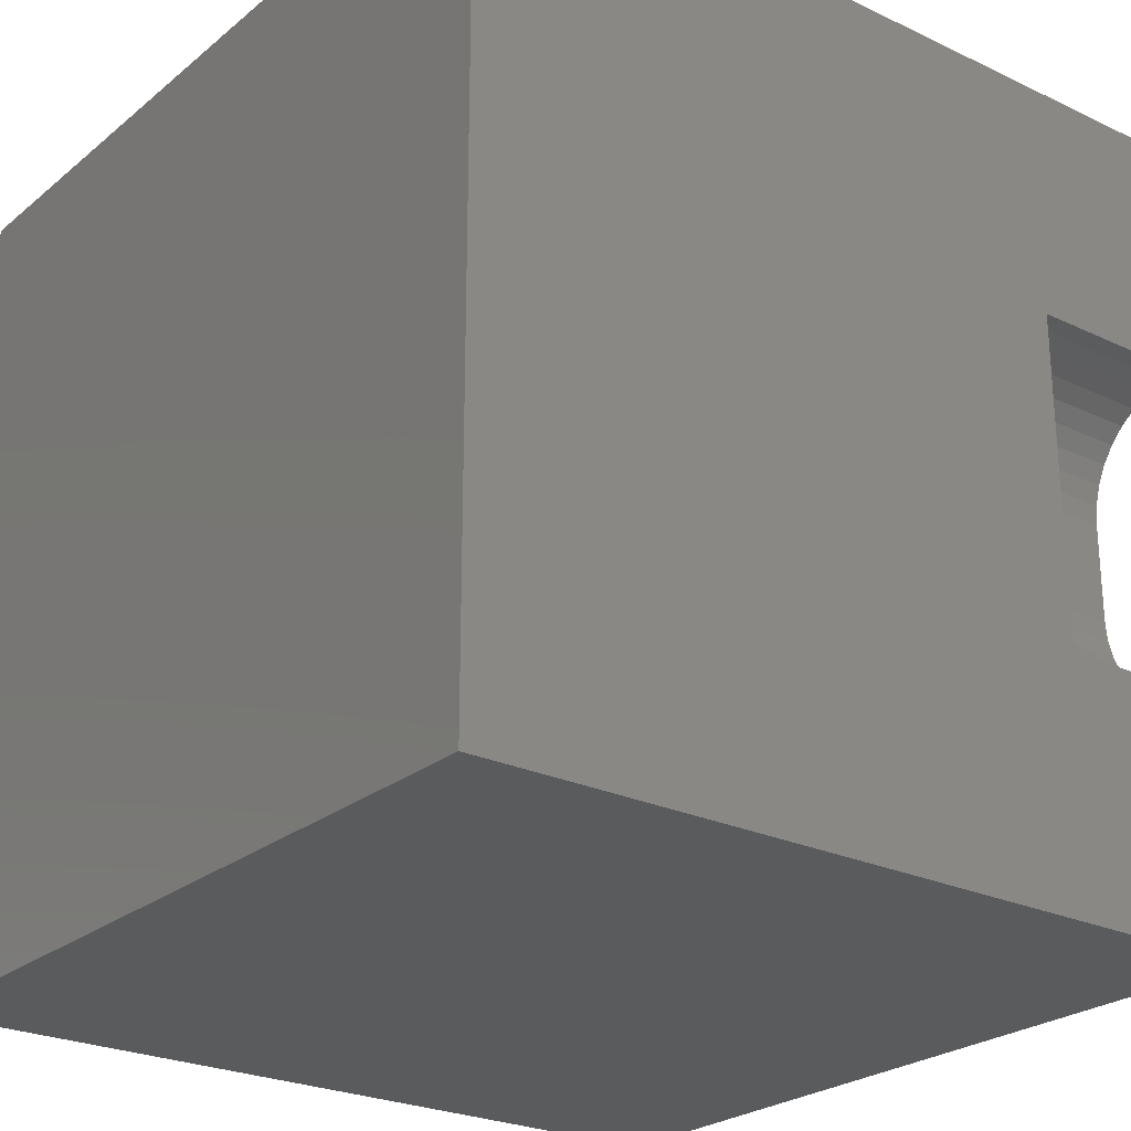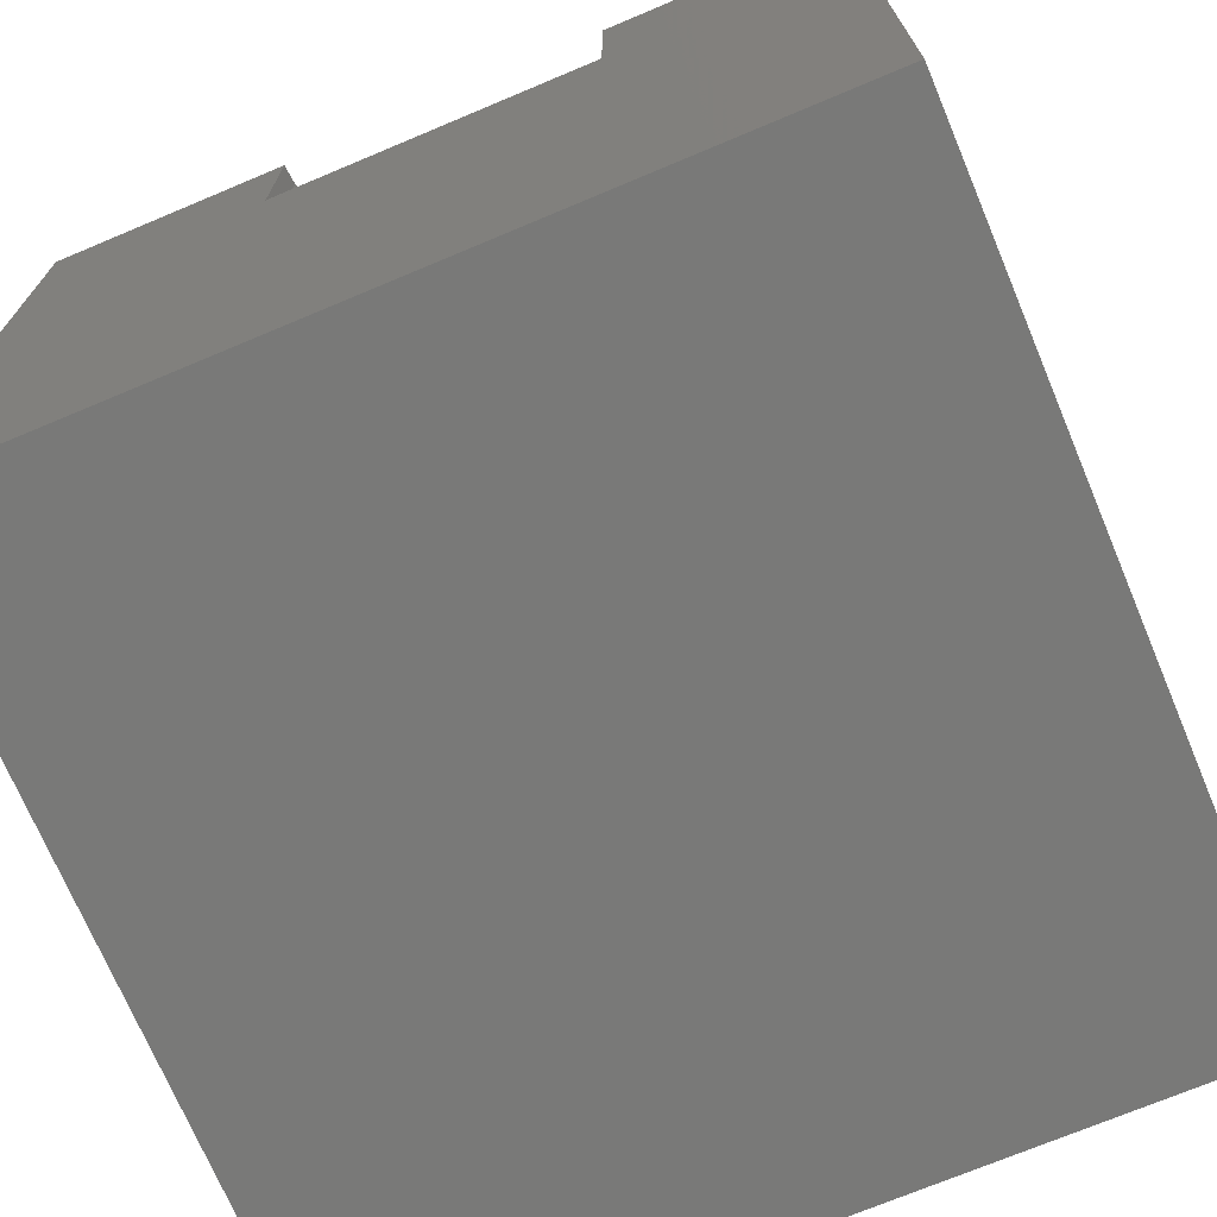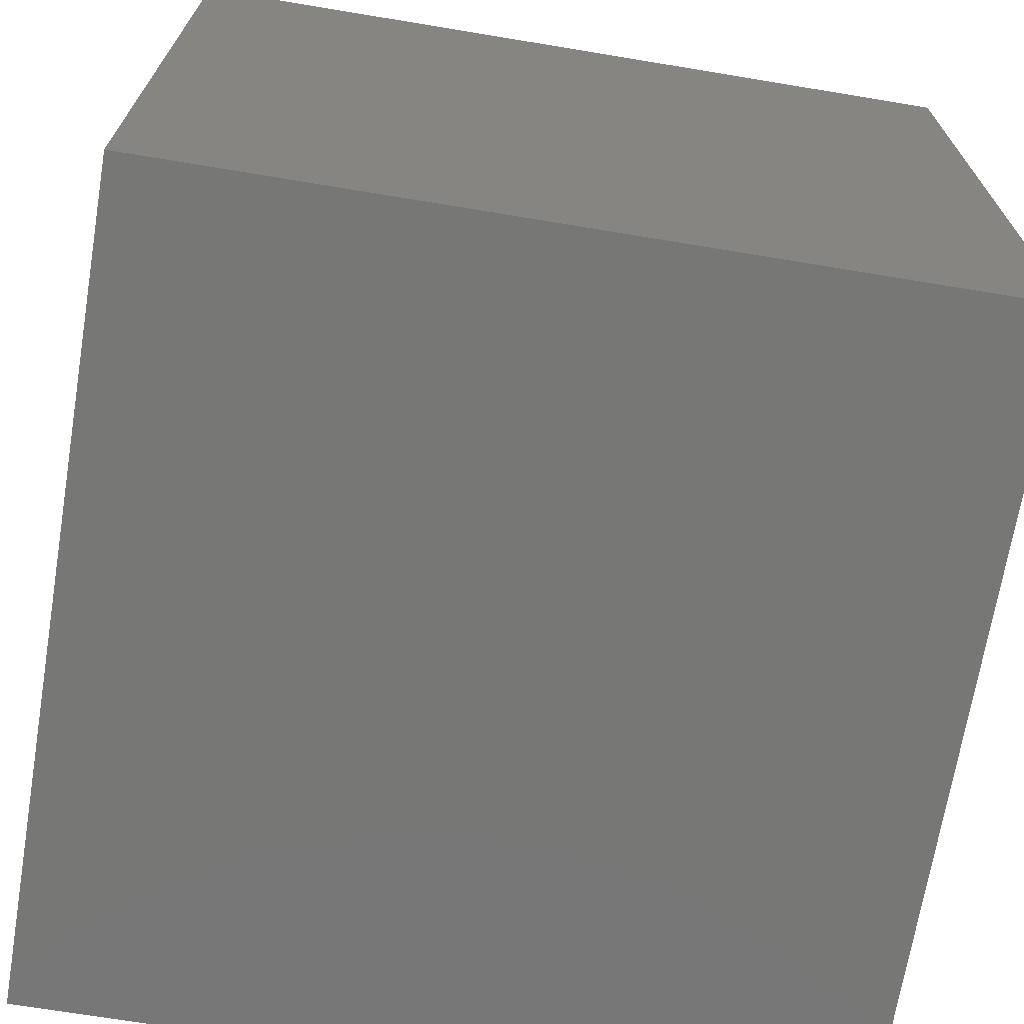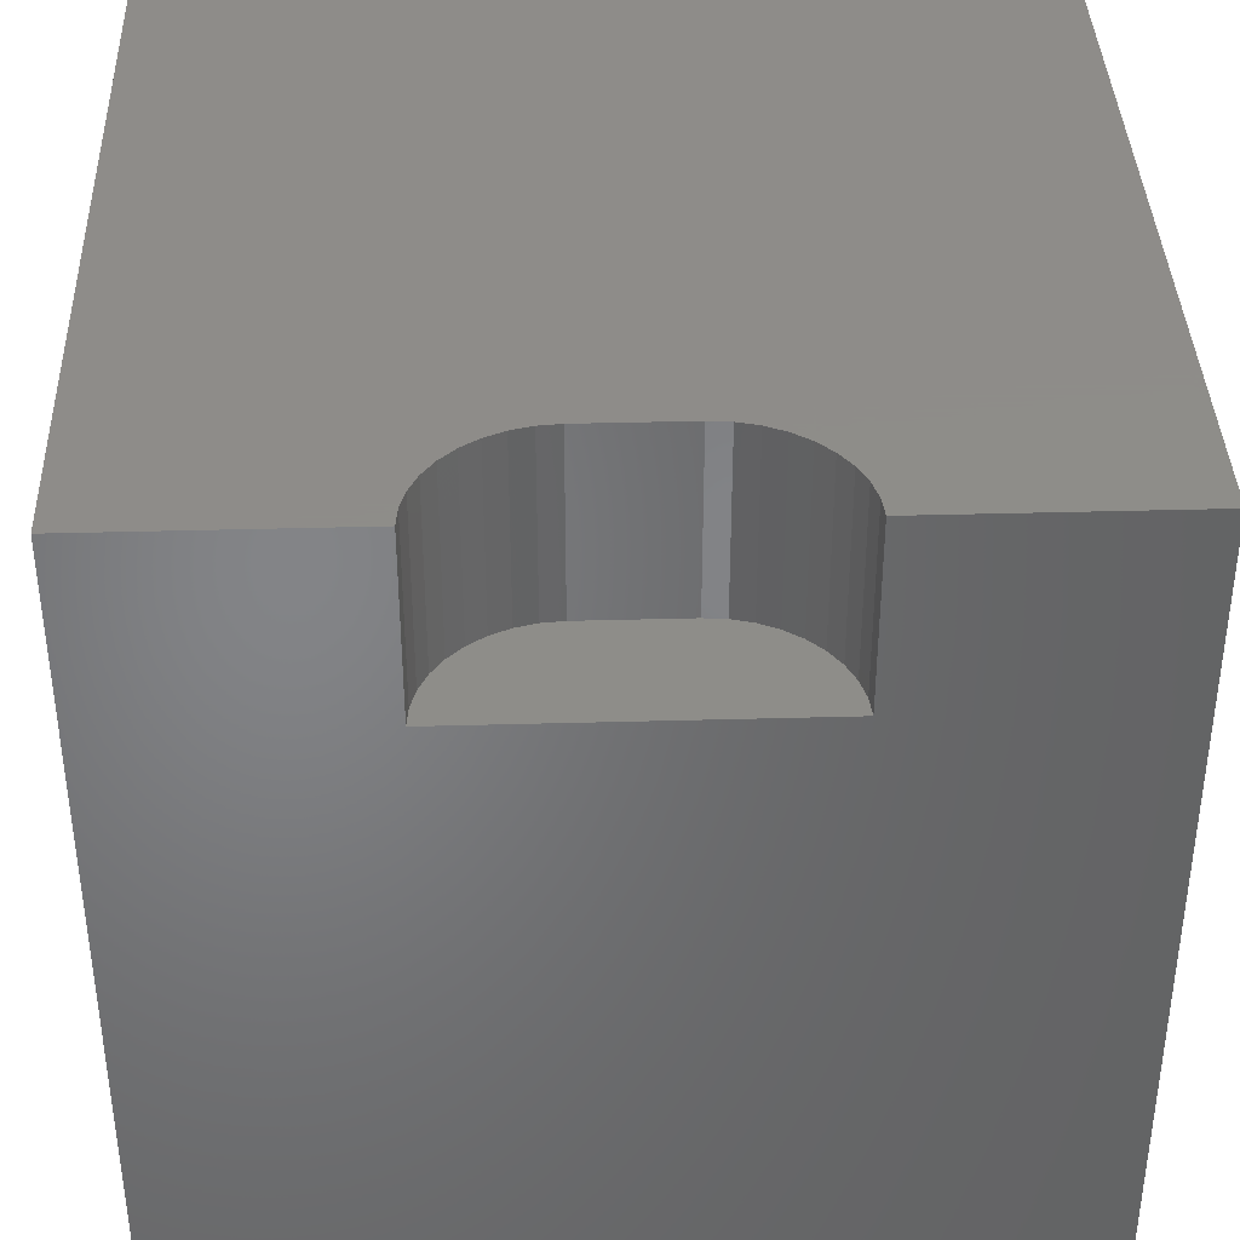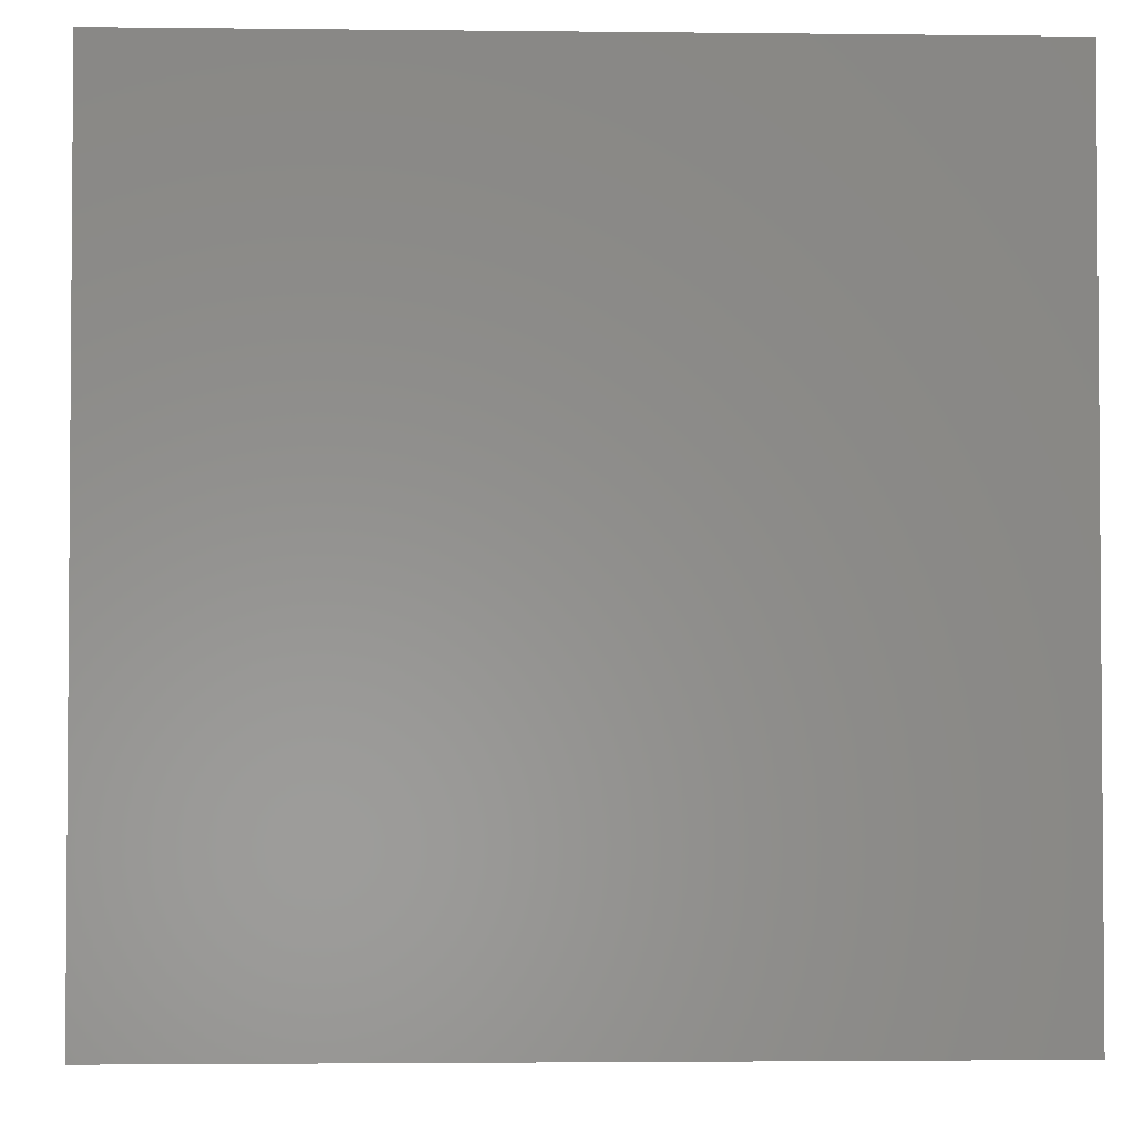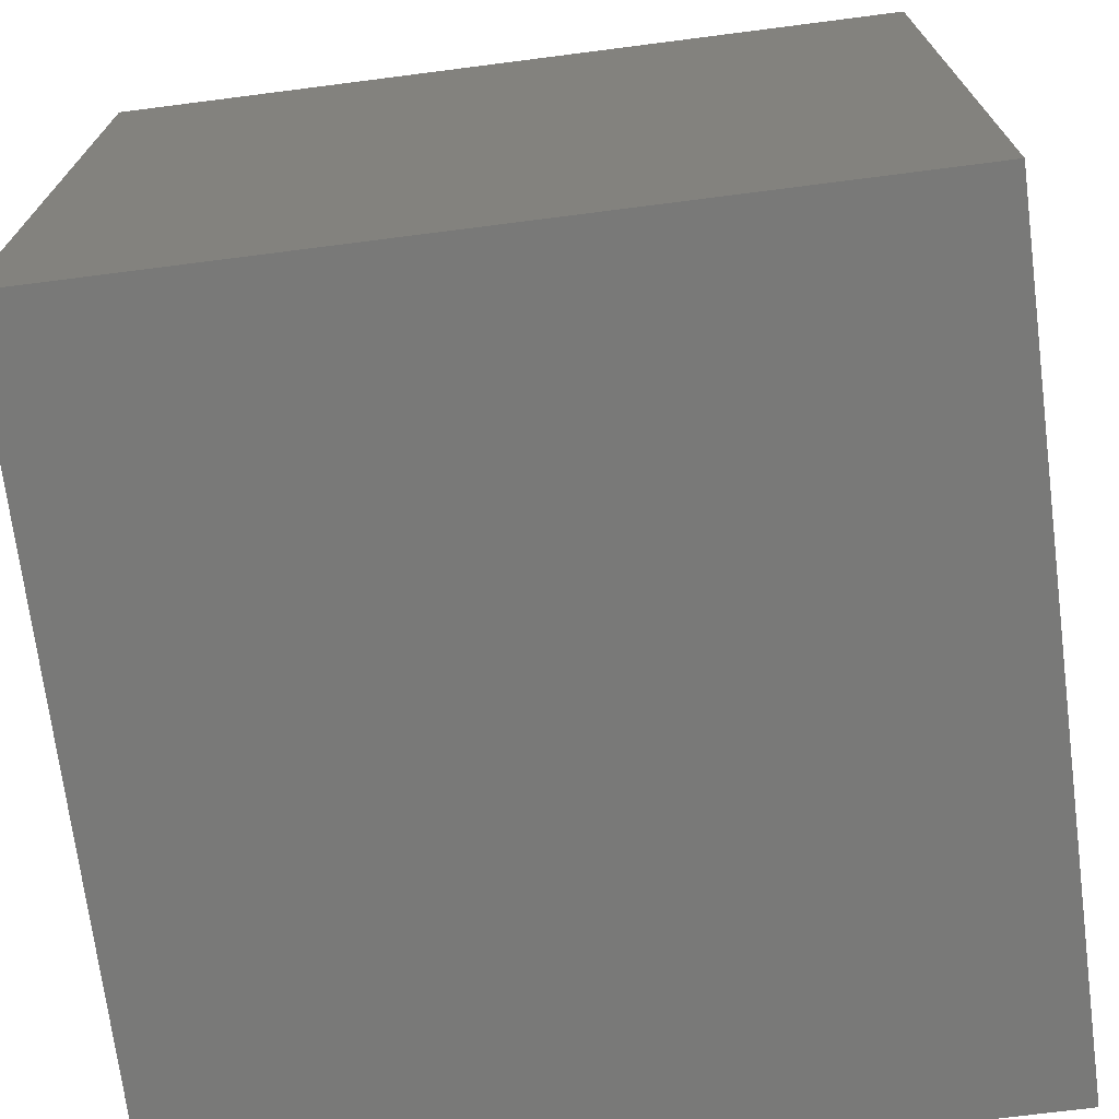
<metadata>
{"format":"stl","ext":"stl","renderer":"f3d","projection":"perspective","resolution":1024,"background":"white","views":[{"elev":-24.9,"azim":-127.6,"up":"+Y"},{"elev":-71.7,"azim":-67.2,"up":"+Z"},{"elev":-69.7,"azim":170.6,"up":"+Y"},{"elev":38.4,"azim":-92.0,"up":"+Z"},{"elev":-2.7,"azim":177.6,"up":"+Y"},{"elev":-71.6,"azim":97.3,"up":"+Z"}]}
</metadata>
<code>
# stl→obj: 52 verts, 92 faces
v 0 7.023 10
v 0 10 10
v 0 7.023 7.843
v 0 10 0
v 0 2.977 7.843
v 0 0 0
v 0 2.977 10
v 0 0 10
v 0.2462 2.999 10
v 10 0 10
v 0.7088 3.167 10
v 0.4848 3.063 10
v 8.68e-17 7.023 10
v 0.2462 7.001 10
v 0.4848 6.937 10
v 10 10 10
v 0.7088 6.833 10
v 0.9112 6.691 10
v 1.086 6.517 10
v 1.228 6.314 10
v 1.332 6.09 10
v 1.228 3.686 10
v 1.332 3.91 10
v 1.396 4.149 10
v 1.086 3.483 10
v 0.9112 3.309 10
v 1.396 5.851 10
v 1.418 5.605 10
v 1.418 4.395 10
v 10 10 0
v 10 0 0
v 1.396 5.851 7.843
v 1.332 6.09 7.843
v 8.68e-17 7.023 7.843
v 0.4848 3.063 7.843
v 1.418 4.395 7.843
v 0.2462 2.999 7.843
v -2.604e-16 2.977 7.843
v 1.418 5.605 7.843
v 0.4848 6.937 7.843
v 1.086 6.517 7.843
v 0.7088 6.833 7.843
v 0.9112 6.691 7.843
v 1.228 6.314 7.843
v 0.2462 7.001 7.843
v 0.7088 3.167 7.843
v 0.9112 3.309 7.843
v 1.086 3.483 7.843
v 1.228 3.686 7.843
v 1.332 3.91 7.843
v 1.396 4.149 7.843
v -2.604e-16 2.977 10
f 1 2 3
f 3 2 4
f 3 4 5
f 5 4 6
f 5 6 7
f 7 6 8
f 9 7 8
f 10 11 8
f 8 11 12
f 8 12 9
f 13 14 2
f 2 14 15
f 2 15 16
f 16 15 17
f 16 17 18
f 18 19 16
f 16 19 20
f 16 20 21
f 22 10 23
f 23 10 24
f 22 25 10
f 10 25 26
f 10 26 11
f 21 27 16
f 16 27 28
f 16 28 10
f 10 28 29
f 10 29 24
f 30 16 31
f 31 16 10
f 4 30 6
f 6 30 31
f 16 30 2
f 2 30 4
f 31 10 6
f 6 10 8
f 32 33 34
f 35 36 37
f 37 36 38
f 38 36 34
f 34 36 39
f 34 39 32
f 40 41 42
f 42 41 43
f 33 44 34
f 34 44 41
f 34 41 45
f 45 41 40
f 35 46 36
f 36 46 47
f 36 47 48
f 48 49 36
f 36 49 50
f 36 50 51
f 38 52 9
f 38 9 37
f 37 9 12
f 37 12 35
f 35 12 11
f 35 11 46
f 46 11 26
f 46 26 47
f 47 26 25
f 47 25 48
f 48 25 22
f 48 22 49
f 49 22 23
f 49 23 50
f 50 23 24
f 50 24 51
f 51 24 29
f 51 29 36
f 39 28 27
f 39 27 32
f 32 27 21
f 32 21 33
f 33 21 20
f 33 20 44
f 44 20 19
f 44 19 41
f 41 19 18
f 41 18 43
f 43 18 17
f 43 17 42
f 42 17 15
f 42 15 40
f 40 15 14
f 40 14 45
f 45 14 13
f 45 13 34
f 39 36 28
f 28 36 29

</code>
